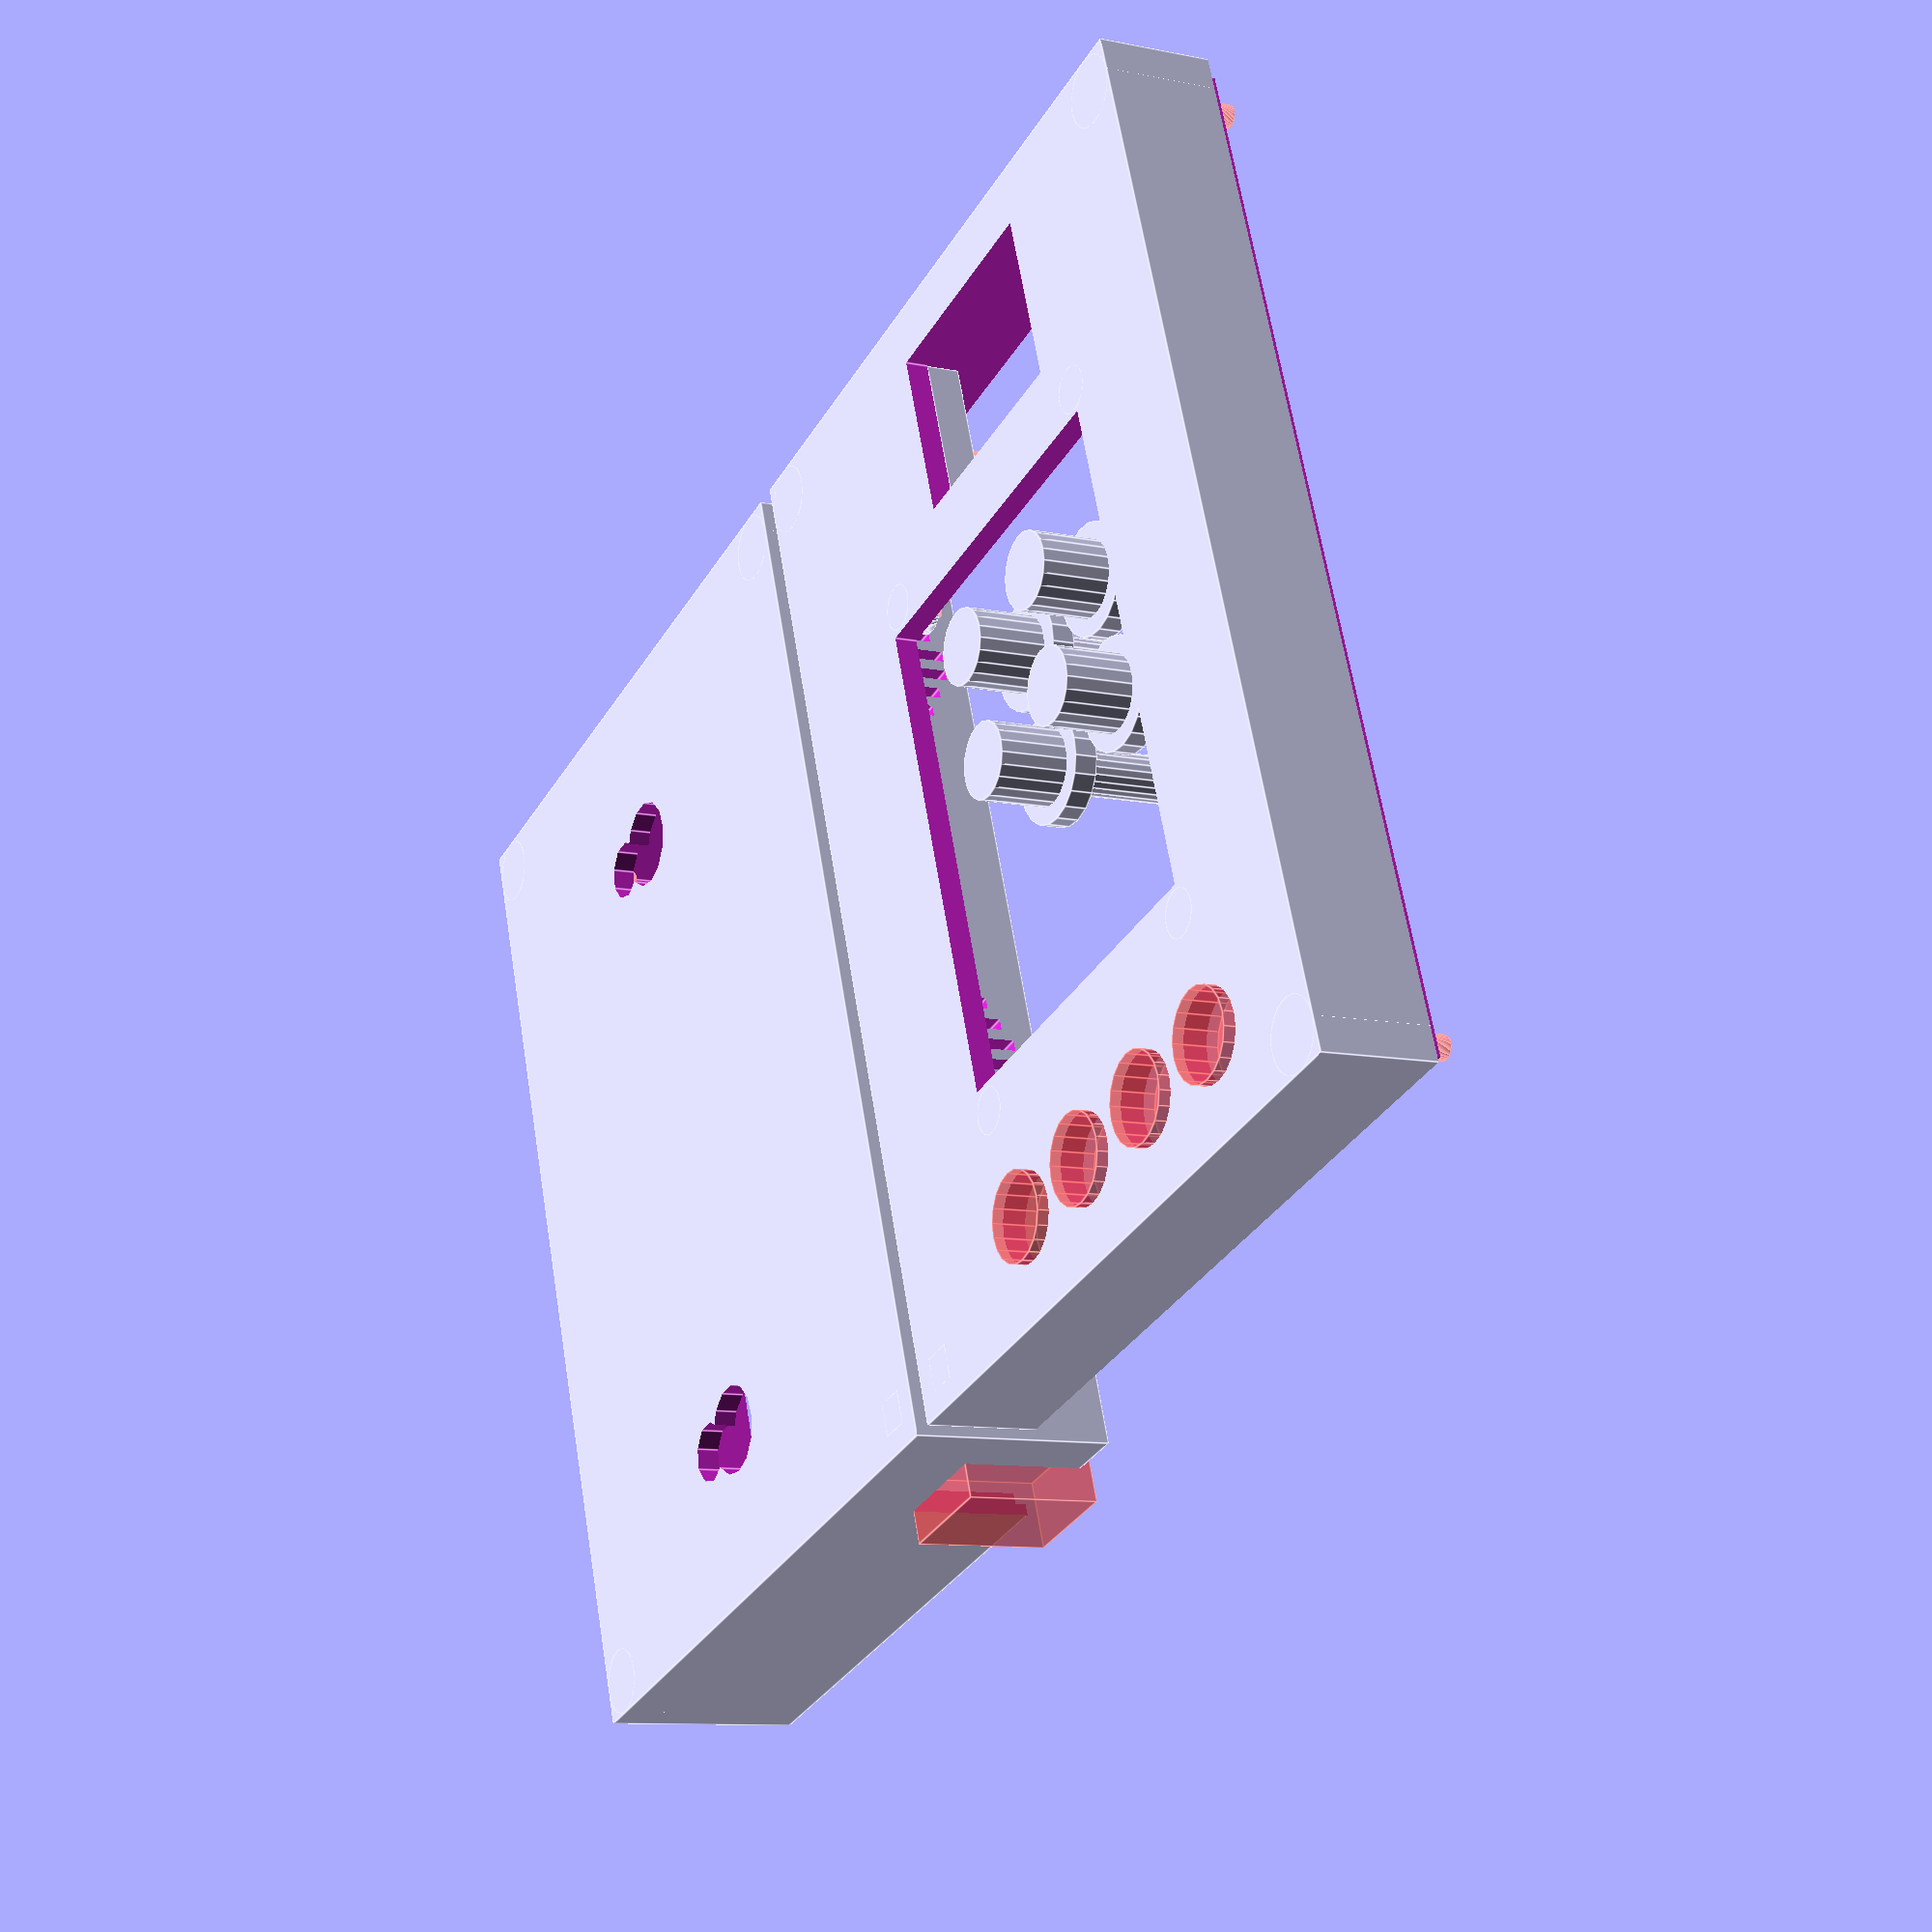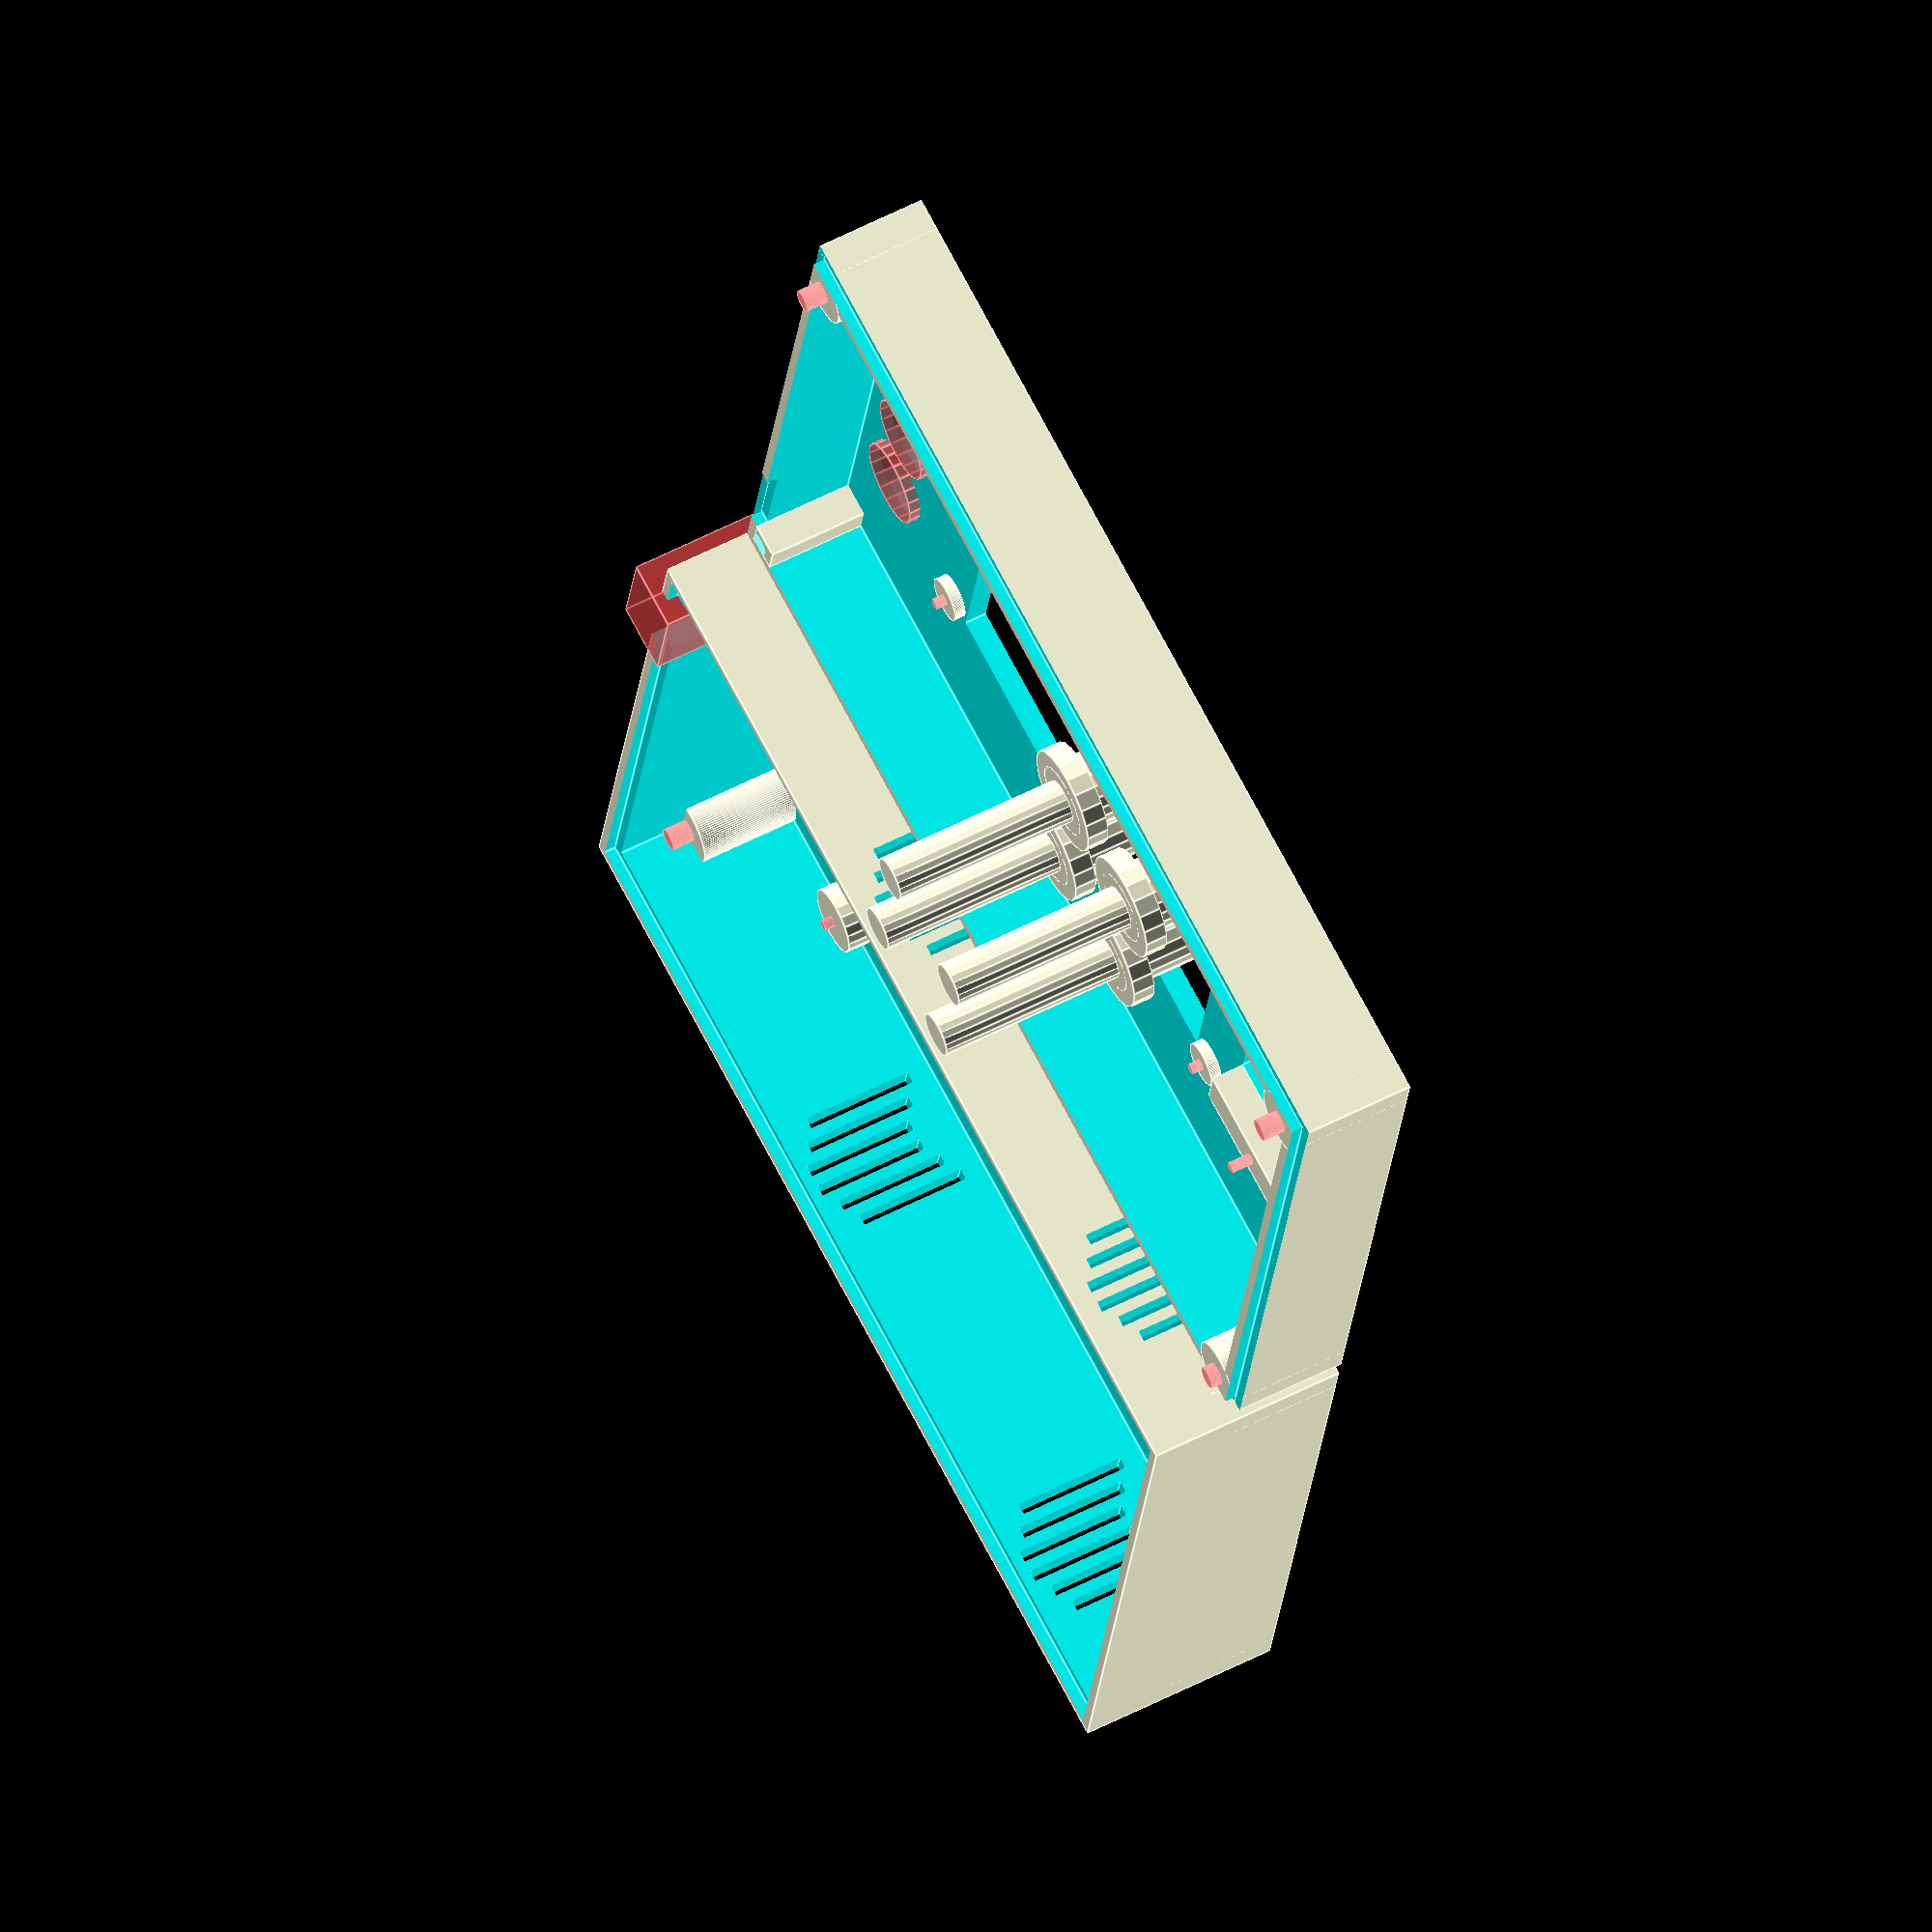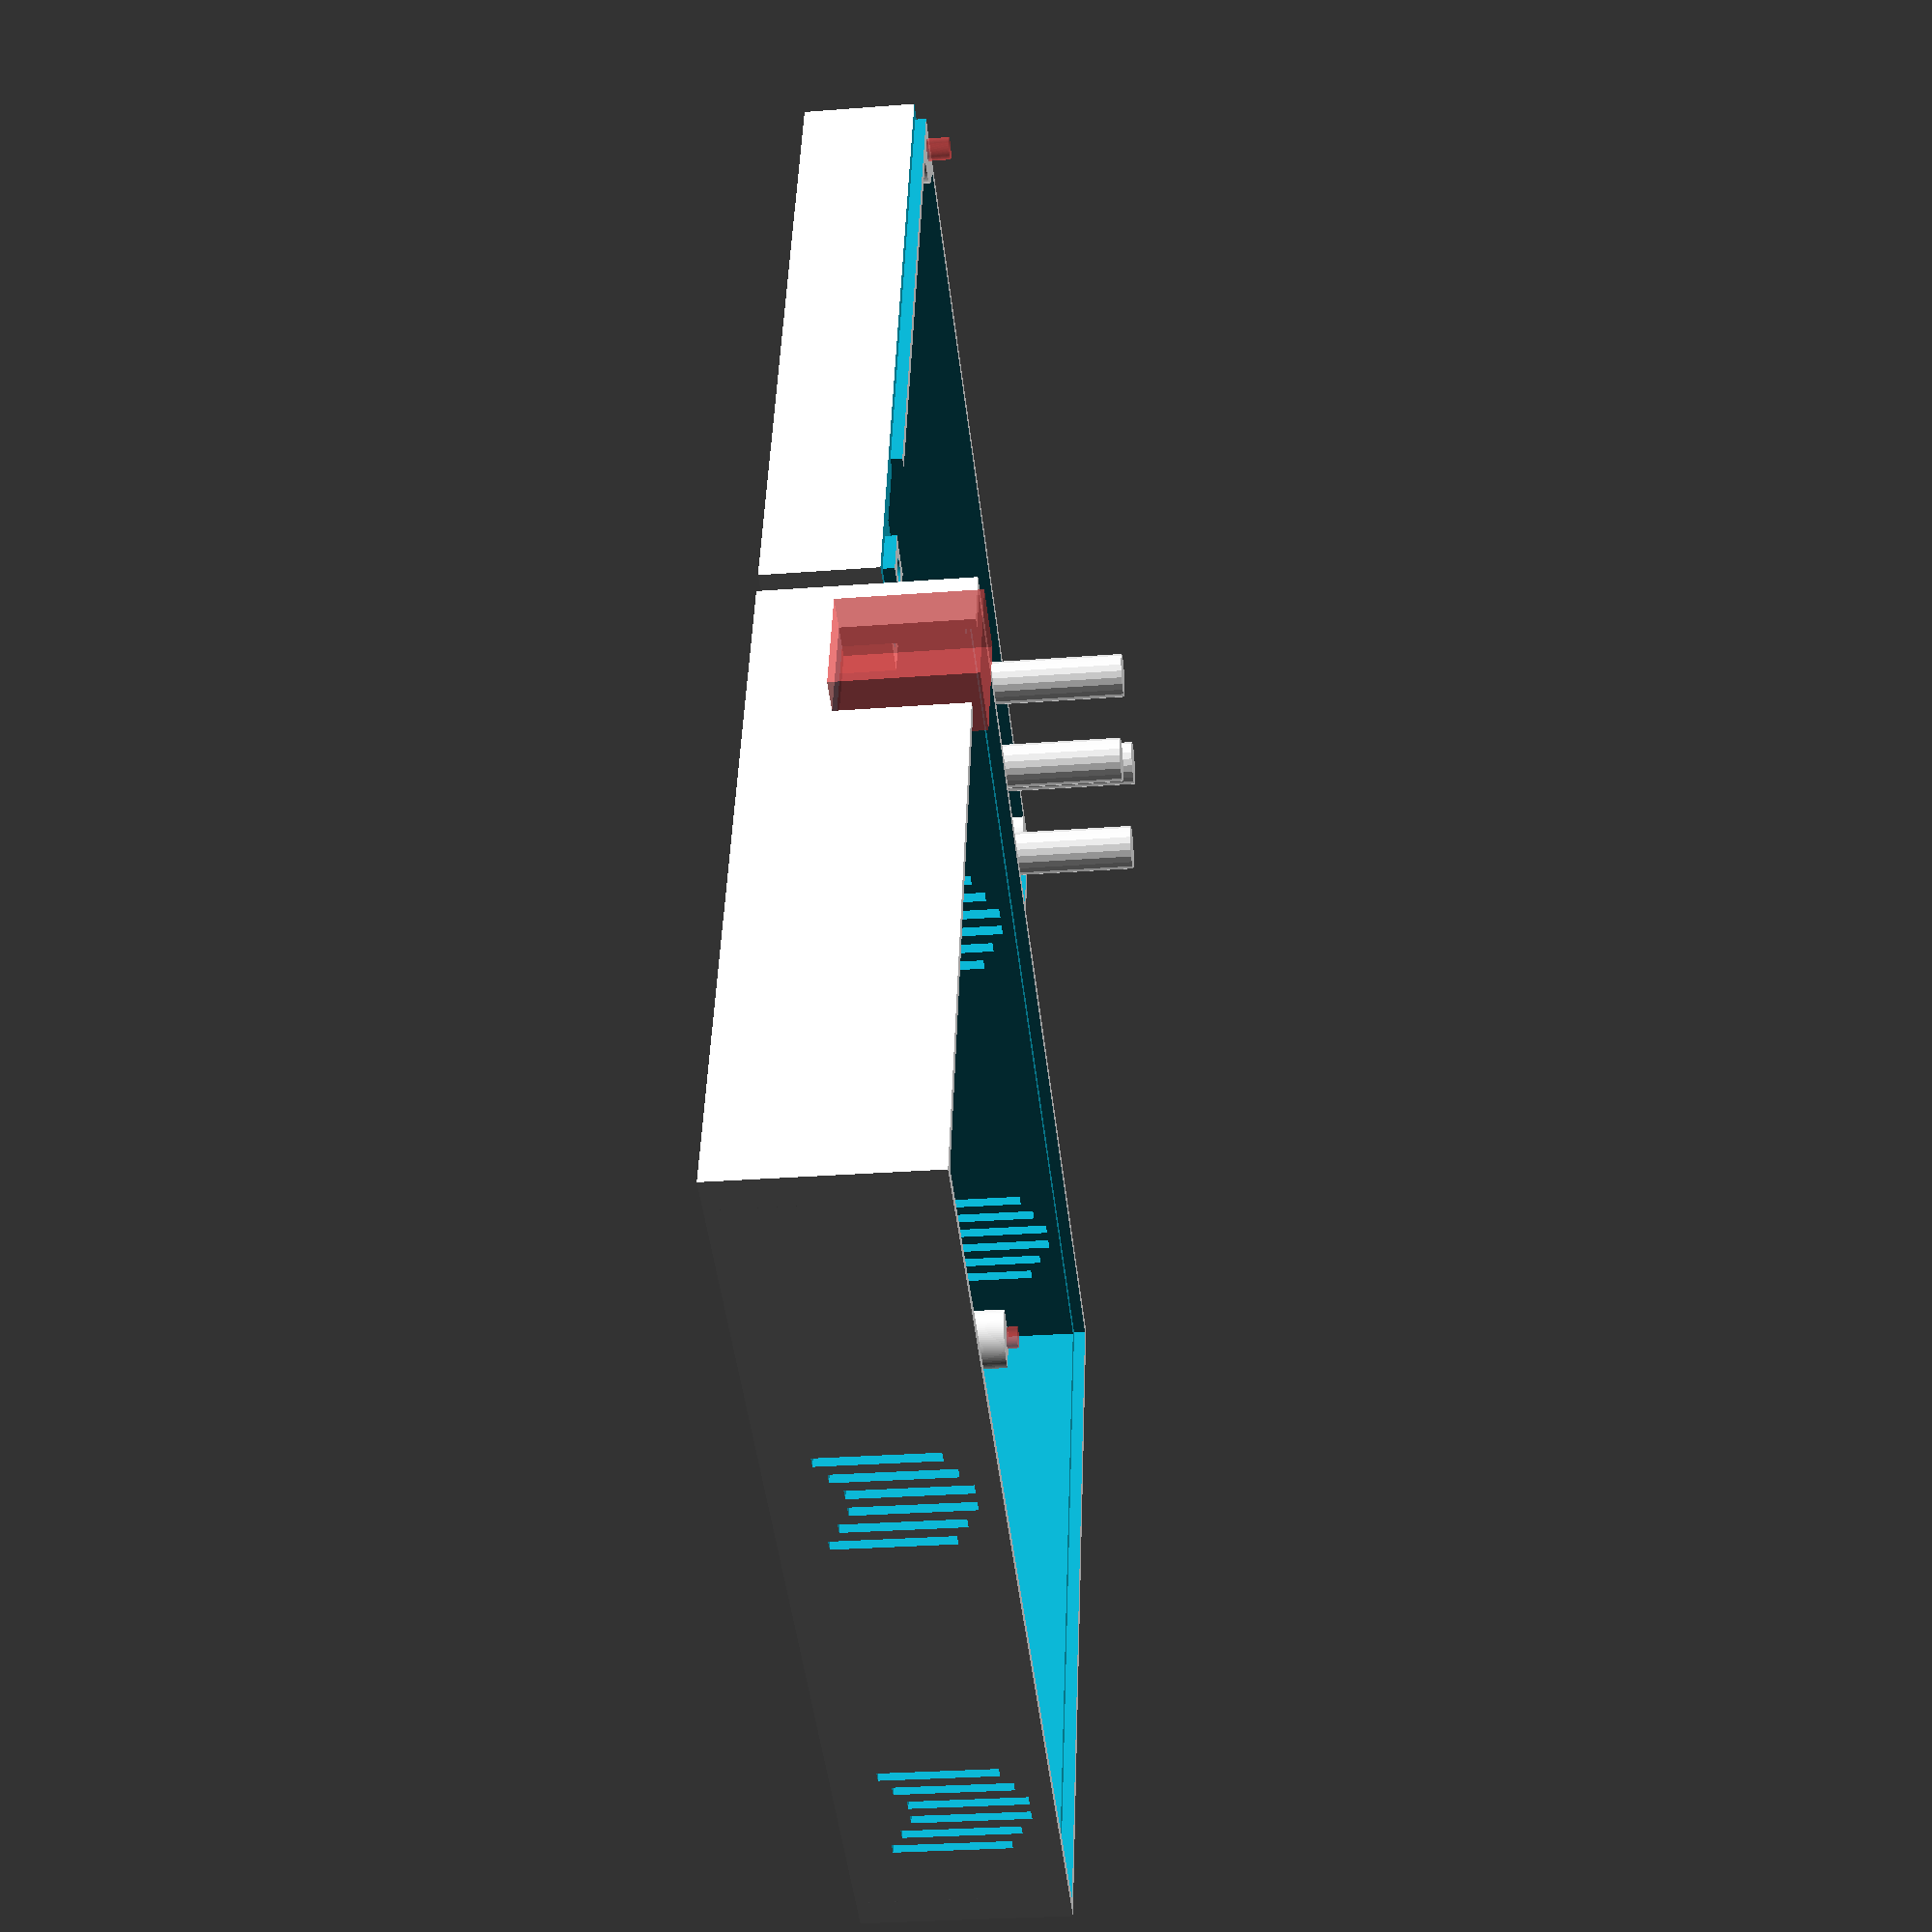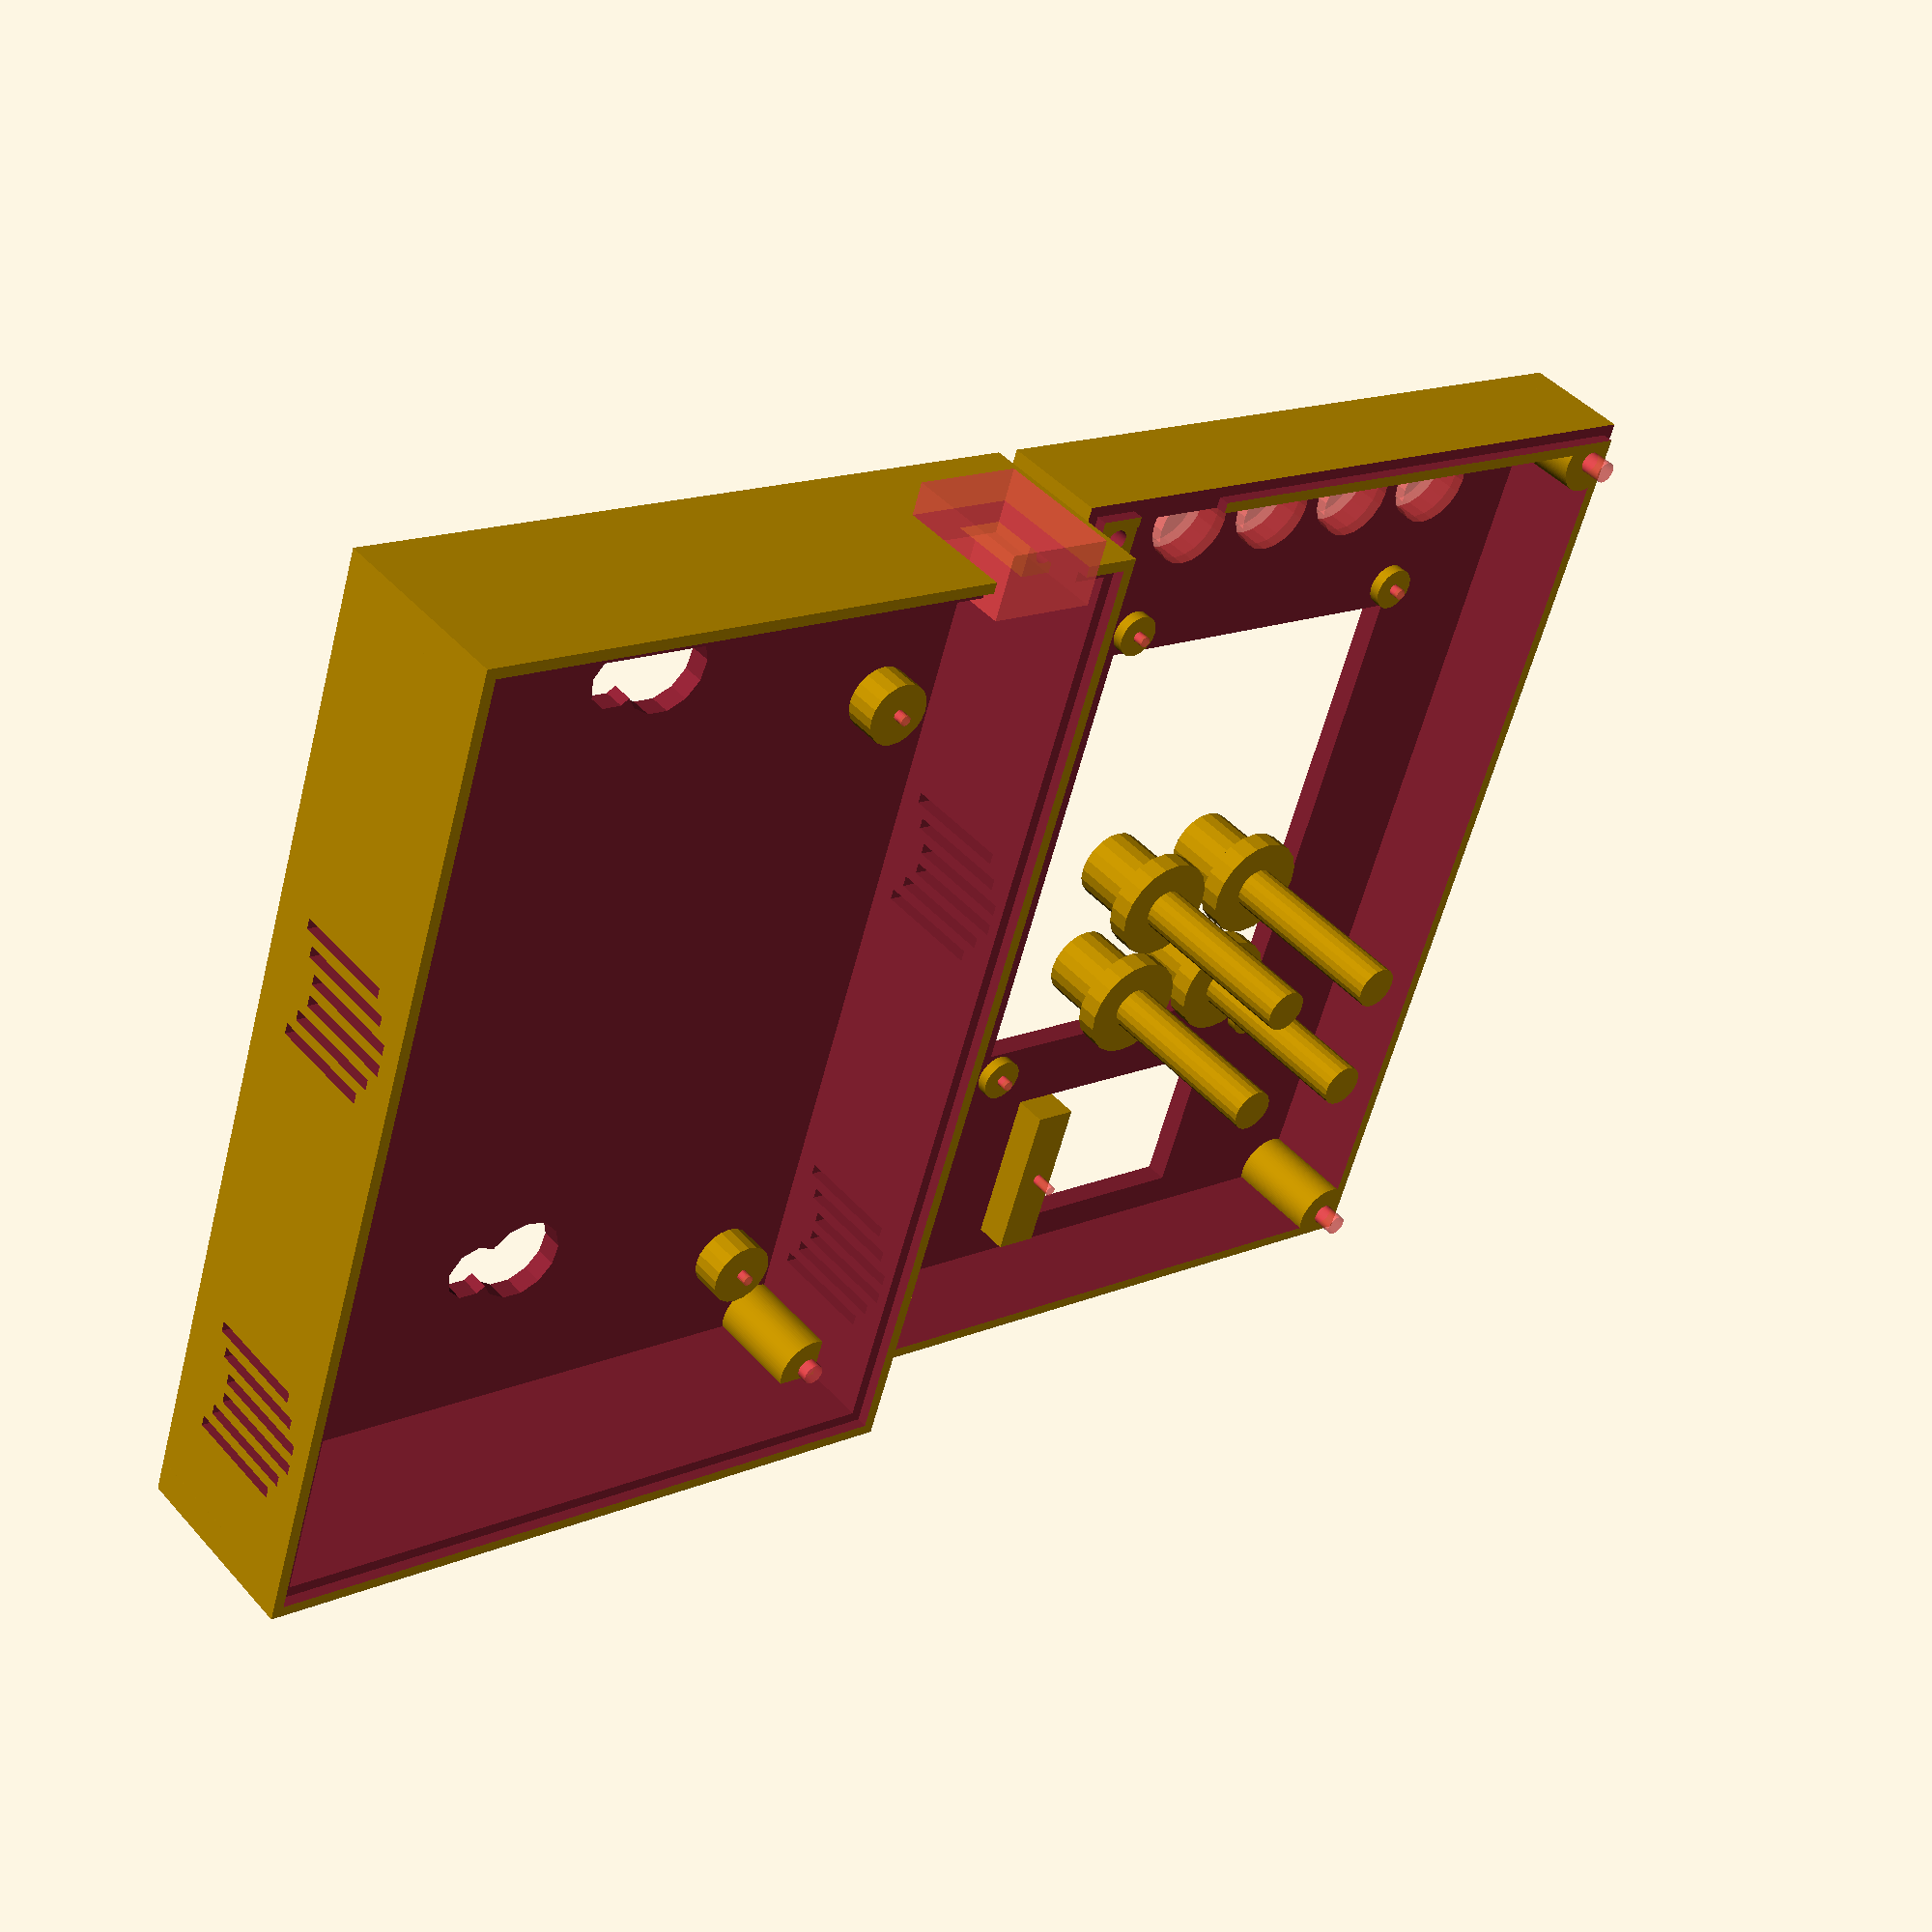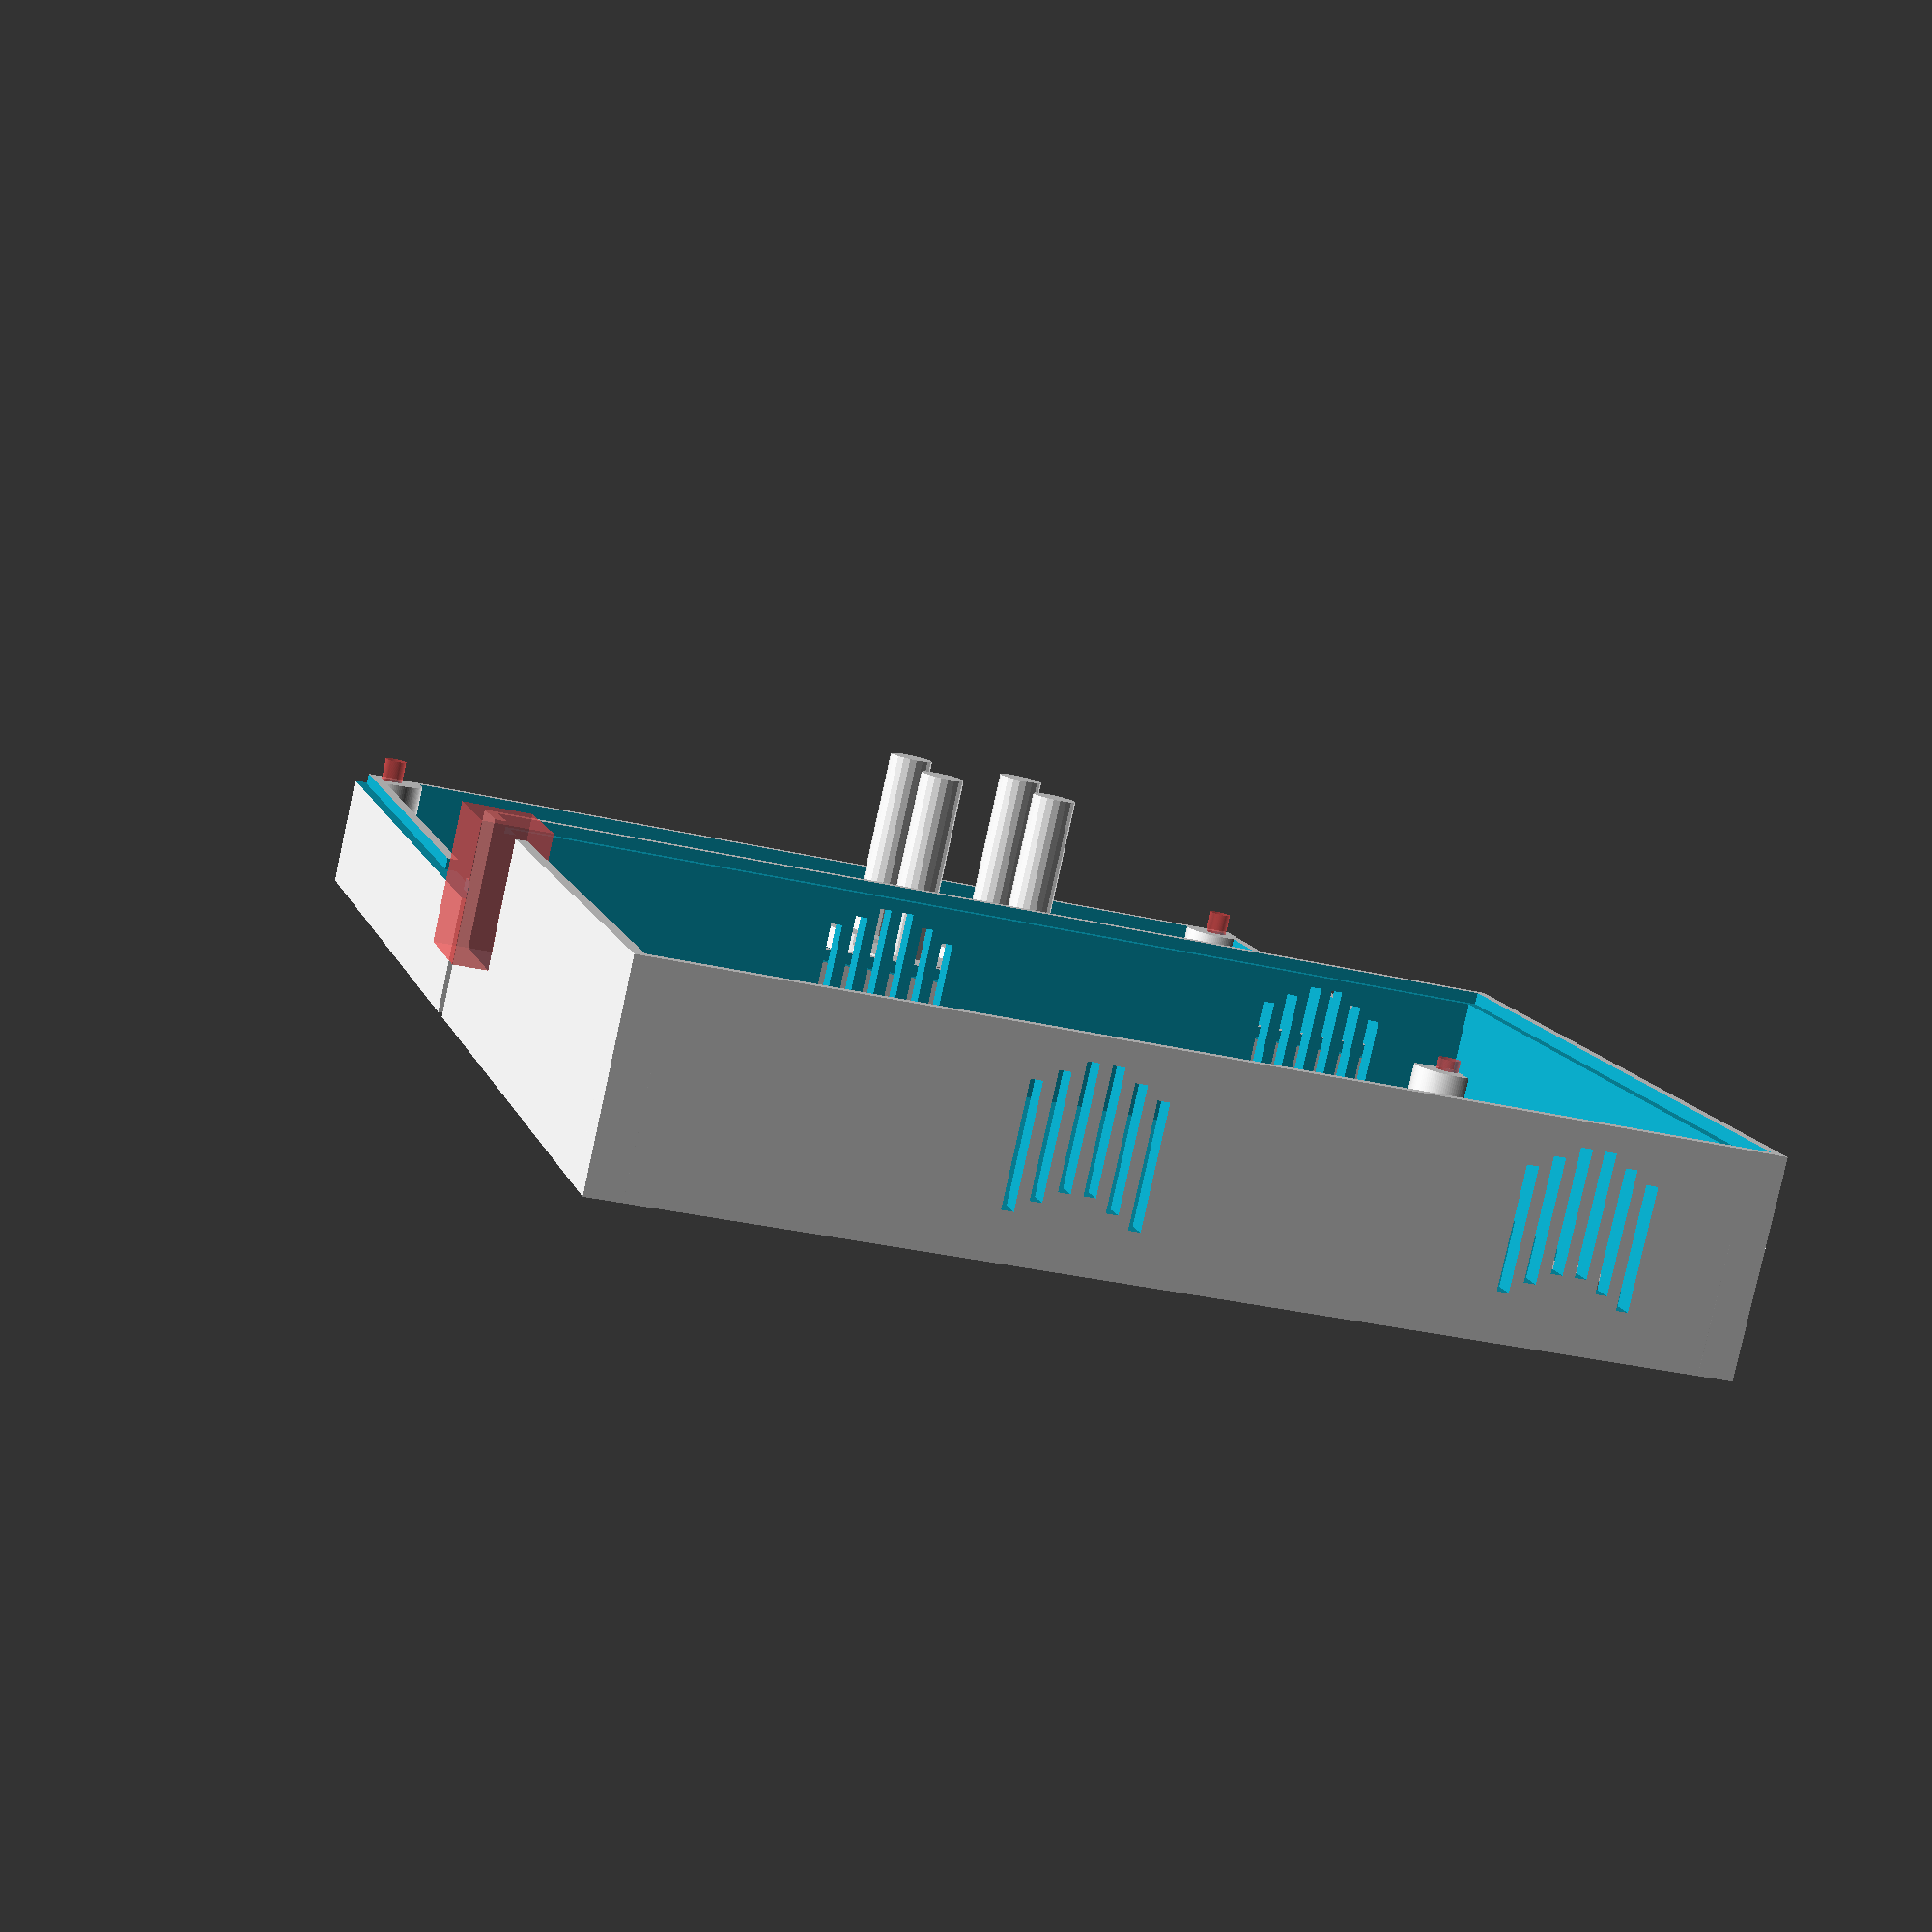
<openscad>
height_upper = 7+4;
width = 61+4;
length = 88+4;
wall = 2;
button_rad=3.81;
stopper_rad=button_rad+1;
stopper_diam=2*stopper_rad;

part="all";

view();
module upper_simple()
{
    $fn=20;
    difference()
    {
        cube([length,width,height_upper], false);  //inner height of 9mm
        translate([2,2,2]) cube([length - wall*2,width-wall*2,height_upper-wall+1],false);
        //creating ledge for bottom 
        translate([-1,-1, height_upper-1]) cube([length+2,2,2], false);
        translate([-1,width-1, height_upper-1]) cube([length+2,2,2], false);
        translate([-1,-1, height_upper-1]) cube([2,width+2,2], false);
        translate([length-1,-1, height_upper-1]) cube([2,width+2,2], false);
        //LCD cutouts 
        translate([24.7+2,15.1+2,-1]) /*LCD1 43.6x34*/ cube([43.6,34,4], false);
        translate([3+2,25+2,-1]) /*LCD2 20x15.1*/ cube([15.1, 20, 4], false);
        //button holes
        translate([length-8.51,19.05+2,-1]) #cylinder (h=4,r=button_rad);
        translate([length-8.51,29.21+2,-1]) #cylinder (h=4,r=button_rad);
        translate([length-8.51,39.37+2,-1]) #cylinder (h=4,r=button_rad);
        translate([length-8.51,49.53+2,-1]) #cylinder (h=4,r=button_rad);
        //power supply hole
        translate([length-3,wall+3.15,height_upper-1]) cube([4,10,13]);
    }
    //main mounting holes depth of 7mm, outer radius of 2mm inner radius of 1mm
    difference()
    {
        translate([3,3,0]) cylinder (h=7+4,r=3, $fn=100);
        translate([3,3,1]) #cylinder (h=7+4,r=1, $fn=100);
        translate([-1,-1, height_upper-1]) cube([length+2,2,2], false);
        translate([-1,-1, height_upper-1]) cube([2,width+2,2], false);
    }
    difference()
    {
        translate([length-5,2,0]) cube([3,3,11]);
        translate([length-3,3,1]) cylinder (h=12,r=1, $fn=100);
        translate([-1,-1, height_upper-1]) cube([length+2,2,2], false);
        translate([length-1,-1, height_upper-1]) cube([2,width+2,2], false);
    }
    difference()
    {
        translate([length-3,width-3,0]) cylinder (h=7+4,r=3, $fn=100);
        translate([length-3,width-3,1]) #cylinder (h=12,r=1, $fn=100);
        translate([-1,width-1, height_upper-1]) cube([length+2,2,2], false);
        translate([length-1,-1, height_upper-1]) cube([2,width+2,2], false);
    }
    difference()
    {
        translate([3,width-3,0]) cylinder (h=11,r=3, $fn=100);
        translate([3,width-3,1]) #cylinder (h=12,r=1, $fn=100);
        translate([-1,width-1, height_upper-1]) cube([length+2,2,2], false);
        translate([-1,-1, height_upper-1]) cube([2,width+2,2], false);
    }
    //LCD mounting Holes -> extruded hole is 1mm into the face of the cover. total depth of screw hole is 2.5mm
    difference()
    {
        translate([24.4, width-14.2,0]) cylinder(h=wall+1,r=2, $fn=100);
        translate([24.4, width-14.2,1]) #cylinder(h=wall+1,r=.5, $fn=100);
    }
    difference ()
    {
        translate([wall+22.4,wall+16.4,0]) cylinder(h=wall+1,r=2, $fn=100);
        translate([wall+22.4,wall+16.4,1]) #cylinder(h=wall+1,r=.5, $fn=100);
    }
    difference ()
    {
        translate([length-19.4,width-14.2,0]) cylinder(h=wall+1,r=2, $fn=100);
        translate([length-19.4,width-14.2,1]) #cylinder(h=wall+1,r=.5, $fn=100);
    }
    difference ()
    {
        translate([length-19.4, 18.4,0]) cylinder(h=wall+1,r=2, $fn=100);
        translate([length-19.4, 18.4,1]) #cylinder(h=wall+1,r=.5, $fn=100);
    }
    //DHT mounting hole
    difference()
    {
        translate([5,23,2]) cube([15.1,4,3], false);
        translate([12.55,25.22,1]) #cylinder(h=wall+4,r=.5,$fn=100,center=false);
    }
}
module base_simple()
{
    //main shell
    difference ()
    {
       cube([92,65,18]); //inner height of 16mm 
       translate([2,2,2]) cube([88,61,18]);
       translate([1,1,17]) cube([90,63,5]);

       //hanger 1
       translate([15+wall,width/2,-1]) cylinder(r=4,h=6);
       translate([15+wall,(width/2)+5,-1]) cylinder(r=2.7,h=6);

       translate([length-15,width/2,-1]) cylinder(r=4,h=6);
       translate([length-15,(width/2)+5,-1]) cylinder(r=2.7,h=6);

       //power supply cutout 
         //4.4mm above face (3mm for mounting height+1.4mm for pcb width
       translate([length-3,wall+3.18,wall+5]) #cube([6,10,12]);//10x10mm hole
       //vent holes
       translate([10,-1,4]) cube([1,width+2,10]);
       translate([12,-1,5]) cube([1,width+2,10]);
       translate([14,-1,6]) cube([1,width+2,10]);
       translate([20,-1,4]) cube([1,width+2,10]);
       translate([18,-1,5]) cube([1,width+2,10]);
       translate([16,-1,6]) cube([1,width+2,10]);
       translate([50,-1,4]) cube([1,width+2,10]);
       translate([52,-1,5]) cube([1,width+2,10]);
       translate([54,-1,6]) cube([1,width+2,10]);
       translate([60,-1,4]) cube([1,width+2,10]);
       translate([58,-1,5]) cube([1,width+2,10]);
       translate([56,-1,6]) cube([1,width+2,10]);
    }
    //main screw holes
    difference()
    {
        translate([3,3,0]) cylinder (h=7+4,r=3, $fn=100);
        translate([3,3,1]) #cylinder (h=7+4,r=1, $fn=100);
    }
    difference()
    {
        translate([length-5,2,0]) cube([3,3,11]);
        translate([length-3,3,1]) #cylinder (h=12,r=1, $fn=100);
        
    }
    difference()
    {
        translate([length-3,width-3,0]) cylinder (h=7+4,r=3, $fn=100);
        translate([length-3,width-3,1]) #cylinder (h=12,r=1, $fn=100);
    }
    difference()
    {
        translate([3,width-3,0]) cylinder (h=11,r=3, $fn=100);
        translate([3,width-3,1]) #cylinder (h=12,r=1, $fn=100);
    }
    //pcb mounting holes
    difference()
    {
        translate([wall+8.9,wall+6.35,wall]) cylinder(h=3,r=3,$fn=20);
        translate([wall+8.9,wall+6.35,wall-1]) #cylinder(h=5,r=.5,$fn=20);
    }
    difference()
    {
        translate([wall+9.65,width-8.35,wall]) cylinder(h=3,r=3,$fn=20);
        translate([wall+9.65,width-8.35,wall-1]) #cylinder(h=5,r=.5,$fn=20);
    }
    difference()
    {
        translate([length-17.61,width-8.35,wall]) cylinder(h=3,r=3,$fn=20);
        translate([length-17.61,width-8.35,wall-1]) #cylinder(h=5,r=.5,$fn=20);
    }
    difference()
    {
        translate([length-21.42,8.35,wall]) cylinder(h=3,r=3,$fn=20);
        translate([length-21.42,8.35,wall-1]) #cylinder(h=5,r=.5,$fn=20);
    }    
    //hanger 2
//    difference()
//    {
//        translate([-10,(width/2)-7.5,0]) cube([10,15,2]);
//        translate([-12,(width/2)-6,1]) rotate([0,0,60]) cube([5,15,4],true);
//        translate([-12,38.5,1]) mirror([0,1,0]) rotate([0,0,60]) cube([5,15,4],true);
//        translate([-5,(width/2),-1]) cylinder(r=2,h=4);
//    } 
}
module button()
{
    $fn=20;
    union()
    {
        //stopper
        cylinder(h=wall,r=stopper_rad);
        //button height
        cylinder(h=wall+wall+4,r=button_rad-0.50);
        //actuation height
        mirror([0,0,1]) cylinder(h=17,r=2);
    }
}
module view_all()
{
    union()
    {
        mirror([0,1,0]) translate([10,-width,0]) upper_simple();
        mirror([0,0,0]) translate([10,width+2,0]) base_simple();
        mirror([0,0,1]) translate([44,3*stopper_diam+stopper_rad+4,-8]) button();
        mirror([0,0,1]) translate([44,2*stopper_diam+stopper_rad+2,-8]) button();
        mirror([0,0,1]) translate([55,3*stopper_diam+stopper_rad+4,-8]) button();
        mirror([0,0,1]) translate([55,2*stopper_diam+stopper_rad+2,-8]) button();
    }
}
module view()
{
    if(part=="lower") base_simple();
    if(part=="upper") upper_simple();
    if(part=="button") button();
    if(part=="all") view_all();
}
//inner height is 25mm, 9mm in the lid, 16mm in the bottom.
//power jack location fixed, upper modified for new location of power jack
//added wall mounts (you can keep them both or remove the ugly one.
//all pcb/lcd/DTH mounting holes are 1mm DIAMETER, we should be able to use all the same screws for everything. the only iffy one is the DHT. so worst case is we need to buy 1 screw. 


</openscad>
<views>
elev=190.1 azim=289.9 roll=297.7 proj=p view=edges
elev=301.9 azim=191.3 roll=61.9 proj=o view=edges
elev=28.3 azim=197.2 roll=276.7 proj=p view=solid
elev=316.5 azim=288.1 roll=322.0 proj=p view=solid
elev=82.1 azim=164.7 roll=347.6 proj=p view=wireframe
</views>
